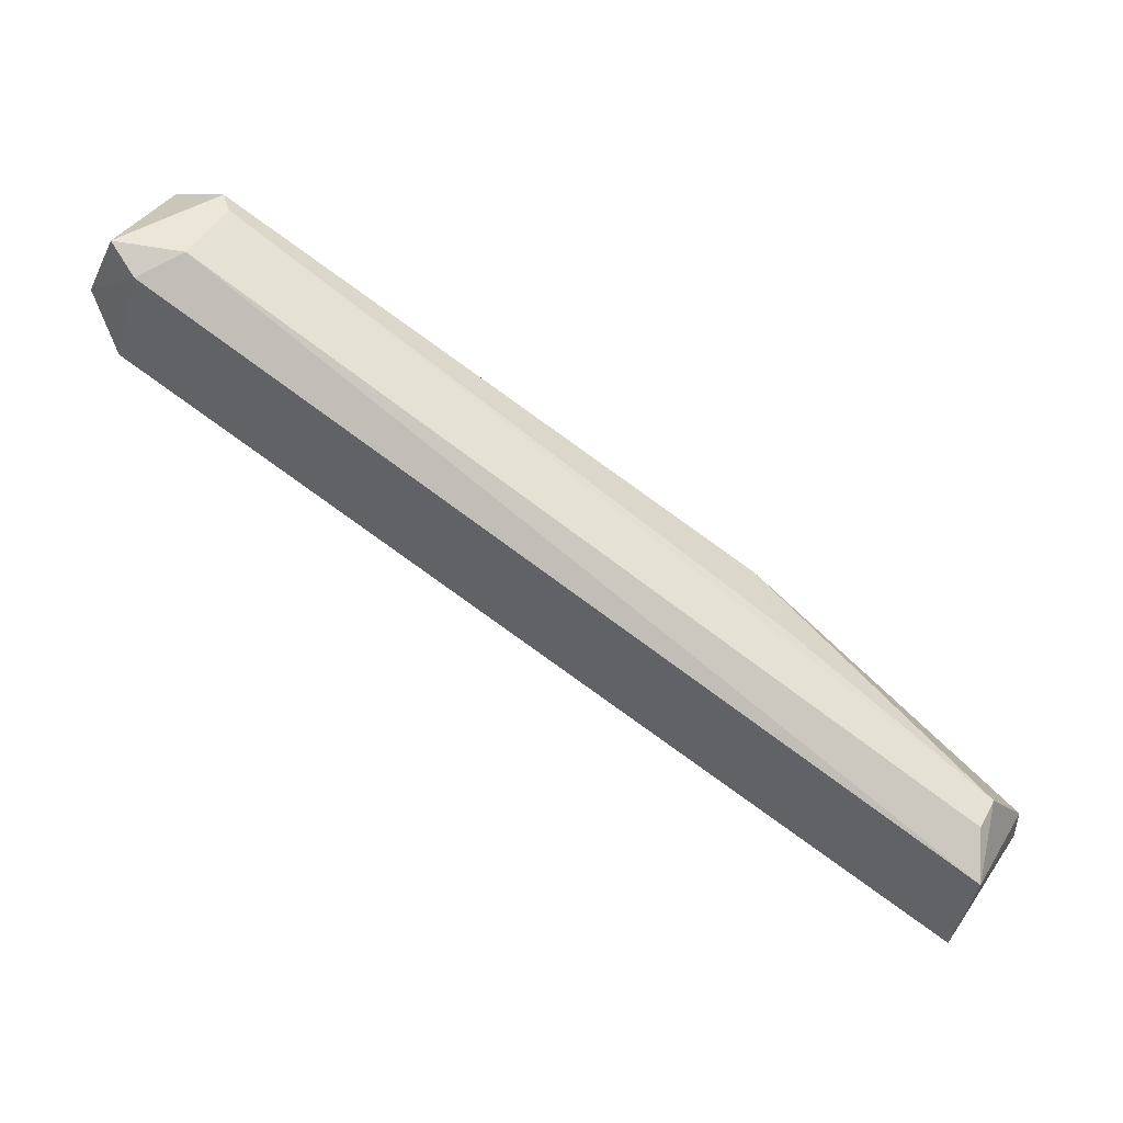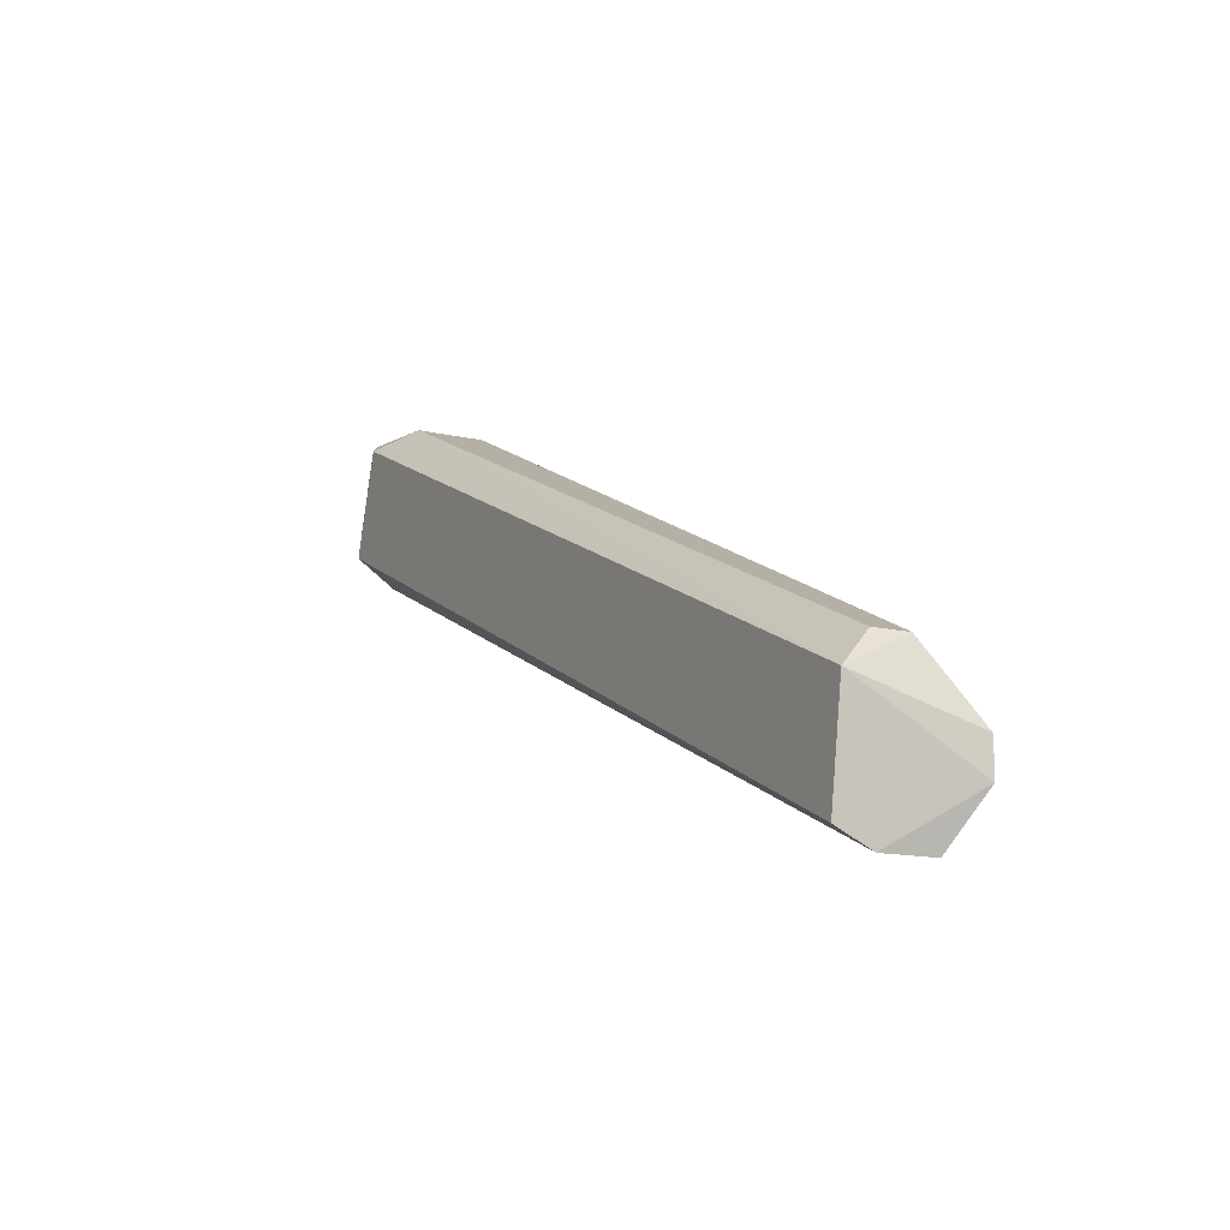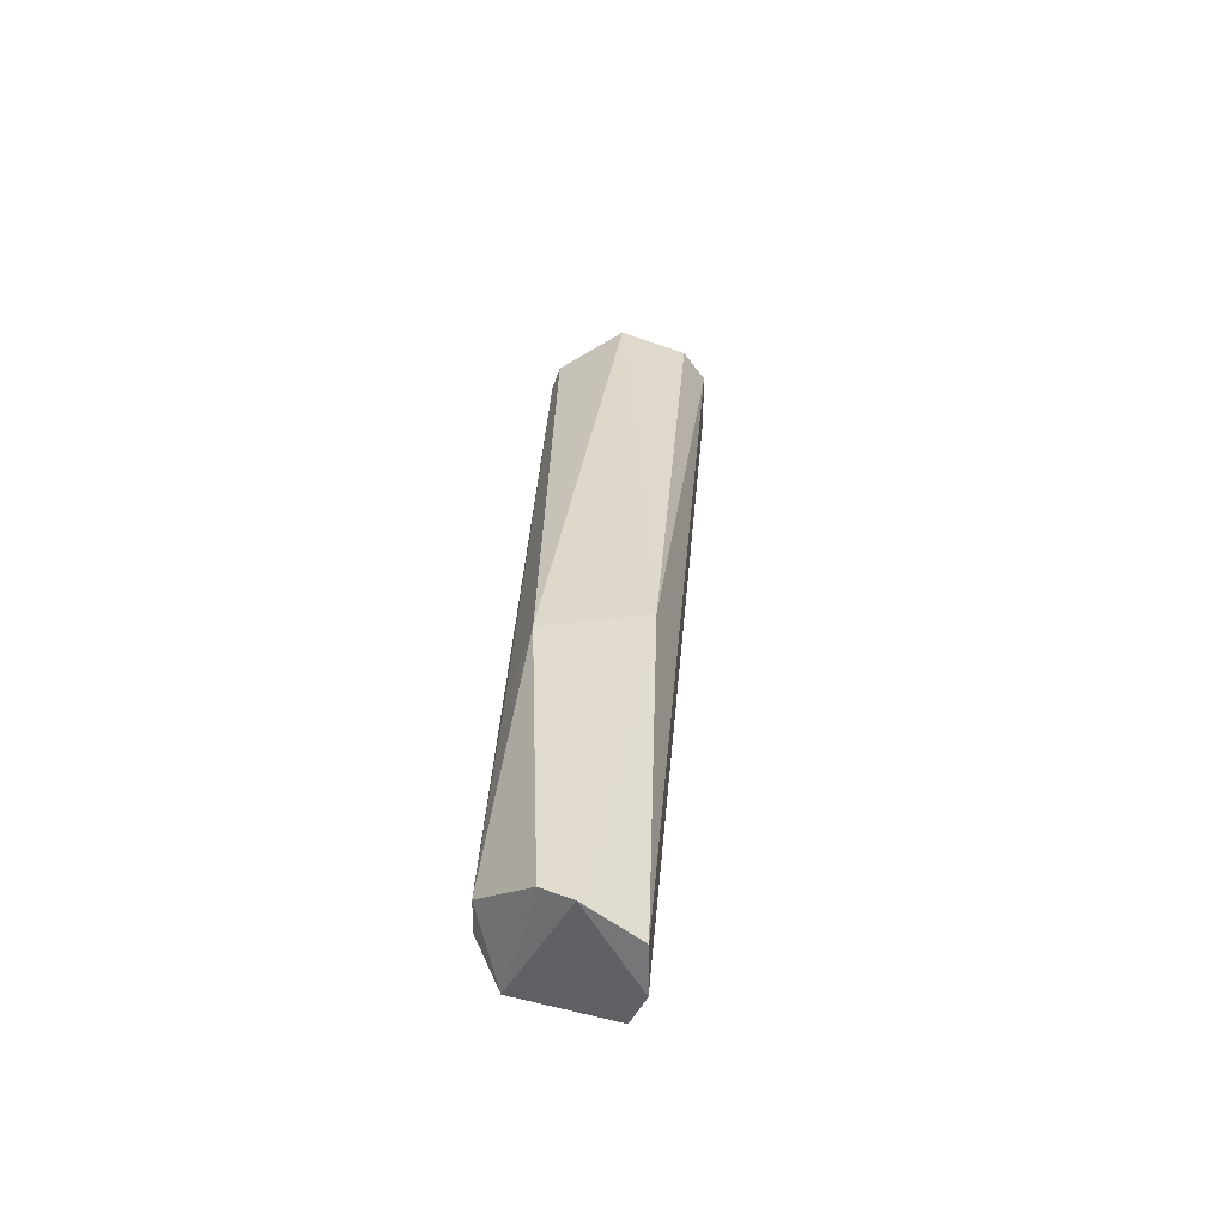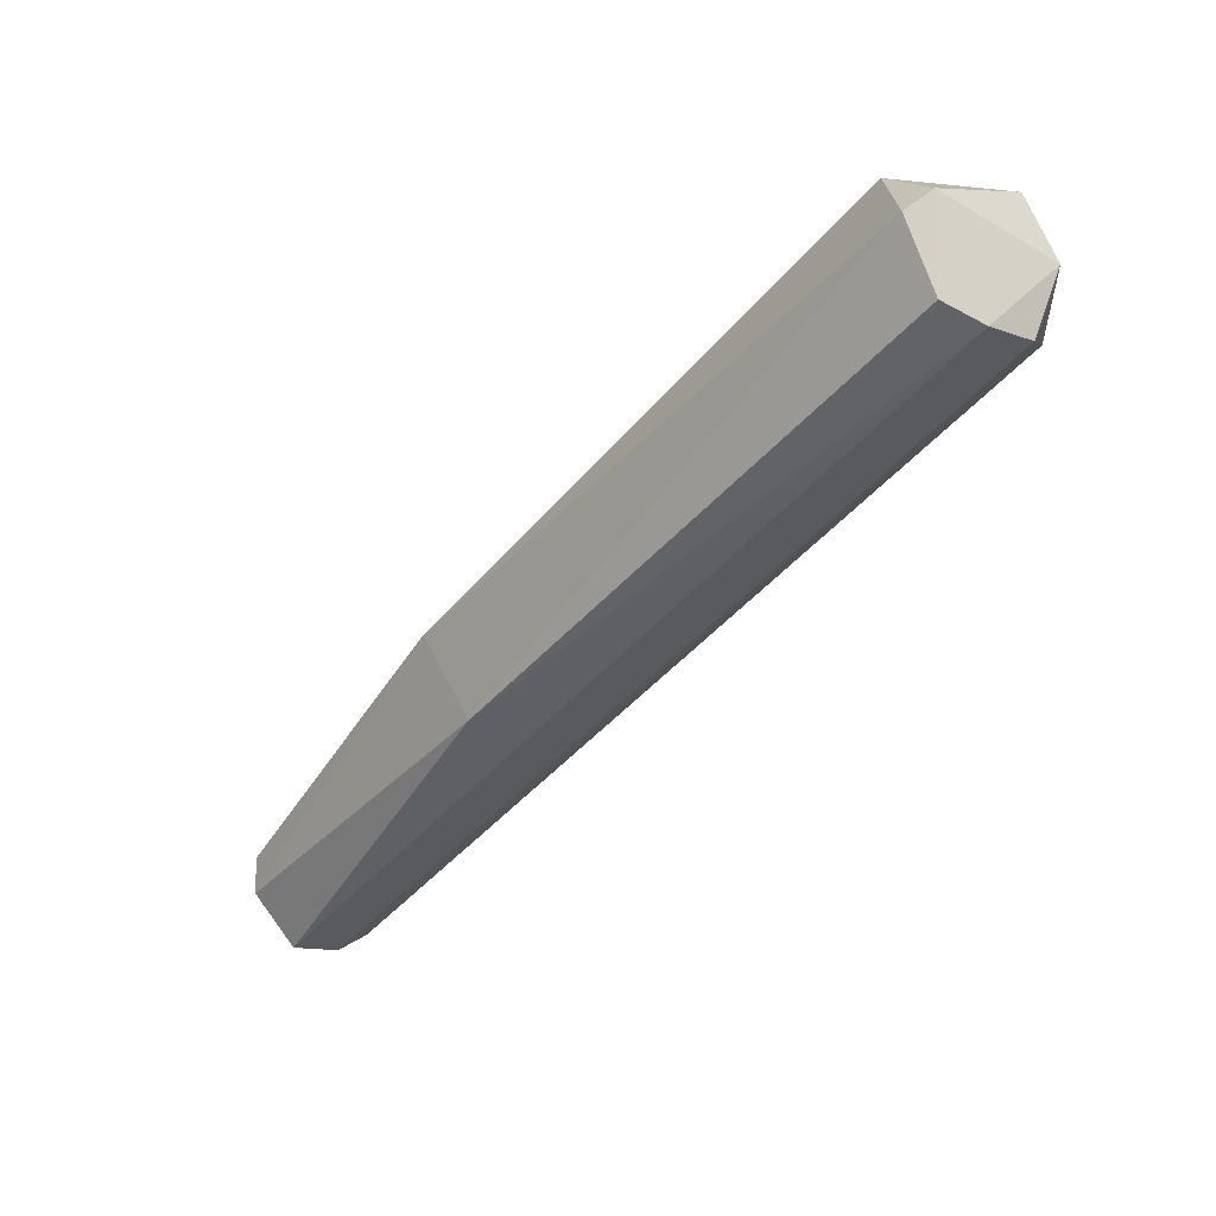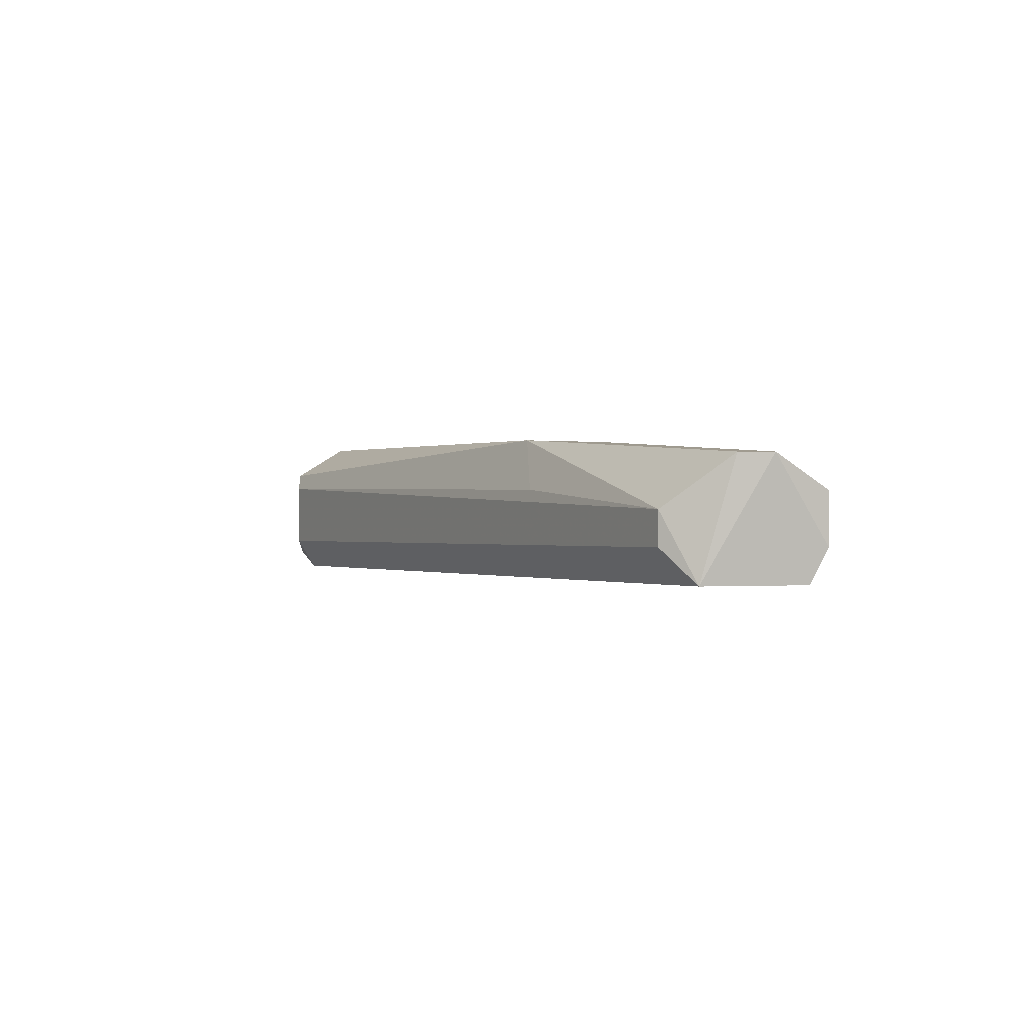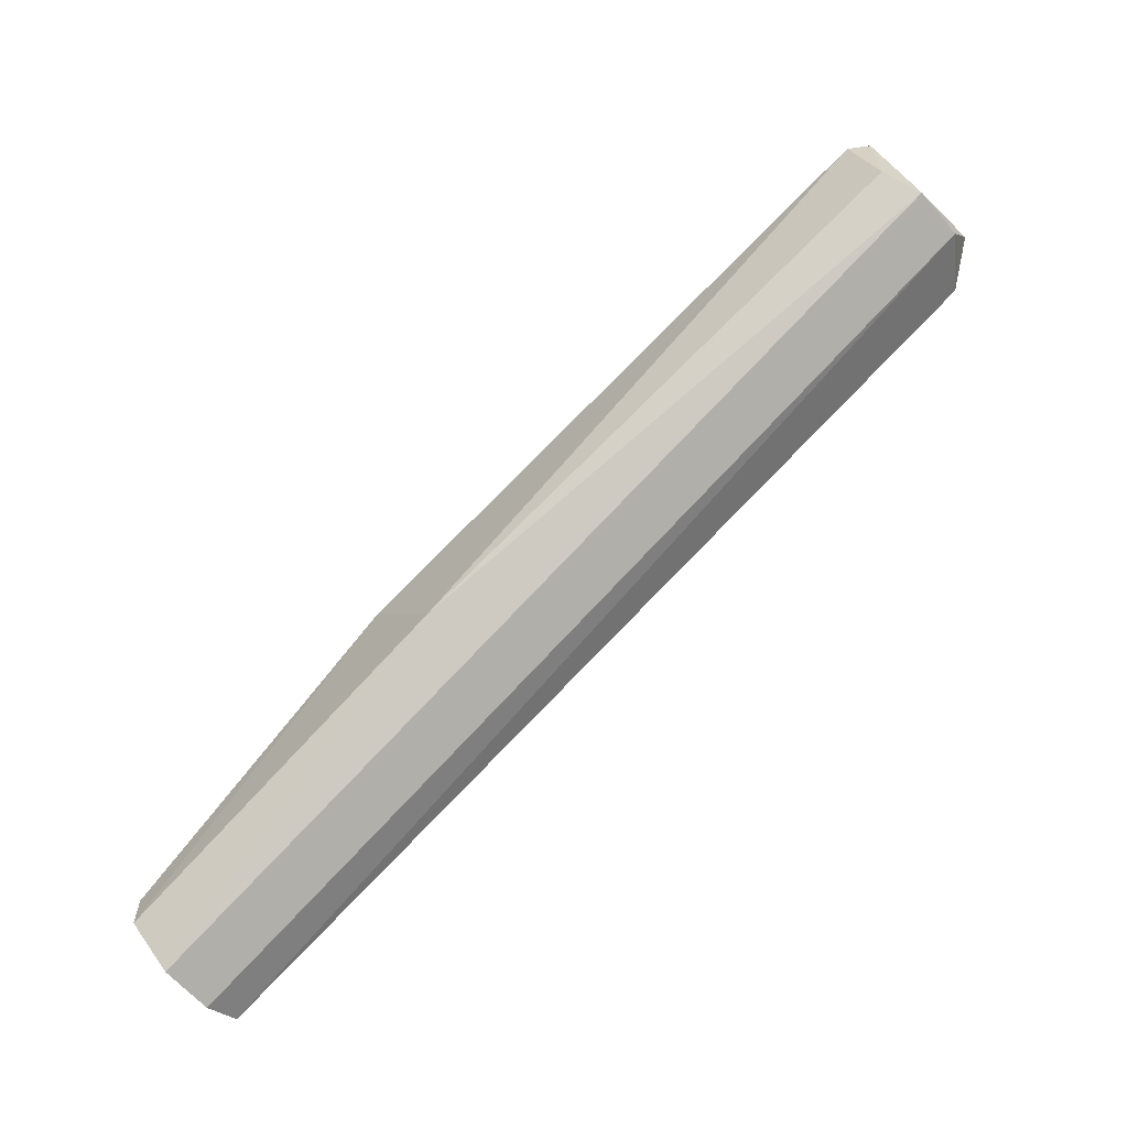
<metadata>
{"format":"obj","ext":"obj","renderer":"f3d","projection":"perspective","resolution":1024,"background":"white","views":[{"elev":46.1,"azim":27.4,"up":"+Z"},{"elev":-14.4,"azim":63.4,"up":"+Z"},{"elev":31.6,"azim":118.3,"up":"+Y"},{"elev":-12.5,"azim":-130.5,"up":"+Z"},{"elev":0.8,"azim":87.4,"up":"+Y"},{"elev":-63.5,"azim":-139.3,"up":"+Z"}]}
</metadata>
<code>
v -0.0079 -0.01484 0.004743
v -0.02117 -0.01711 0.01043
v -0.009039 -0.0137 0.004743
v -0.02231 -0.01408 0.01005
v -0.02231 -0.01408 0.008153
v -0.02041 -0.01635 0.01081
v -0.02041 -0.01484 0.01081
v -0.00259 -0.01673 0.001707
v -0.00259 -0.01408 0.00019
v -0.00259 -0.01408 0.000948
v -0.01056 -0.0137 0.002846
v -0.02193 -0.01711 0.008153
v -0.02193 -0.01673 0.01081
v -0.02193 -0.0137 0.00967
v -0.02269 -0.01673 0.00929
v -0.02269 -0.01597 0.007774
v -0.02269 -0.01484 0.007774
v -0.02079 -0.01446 0.01081
v -0.00297 -0.01673 -0.000568
v -0.00297 -0.01522 0.002465
v -0.00297 -0.01597 -0.000948
v -0.00297 -0.01597 0.002465
v -0.00297 -0.01484 -0.000948
f 1 3 7
f 3 1 20
f 20 1 7
f 2 8 6
f 2 6 13
f 8 2 19
f 12 2 15
f 2 12 19
f 2 13 15
f 3 18 7
f 3 10 9
f 11 3 9
f 10 3 20
f 11 14 3
f 14 18 3
f 14 5 4
f 5 17 4
f 13 4 15
f 13 18 4
f 18 14 4
f 4 17 15
f 14 11 5
f 11 17 5
f 18 6 7
f 6 20 7
f 6 8 22
f 6 18 13
f 20 6 22
f 10 8 9
f 8 19 9
f 8 10 20
f 8 20 22
f 23 11 9
f 19 21 9
f 21 23 9
f 11 23 17
f 16 12 15
f 12 16 19
f 17 16 15
f 23 16 17
f 16 21 19
f 23 21 16

</code>
